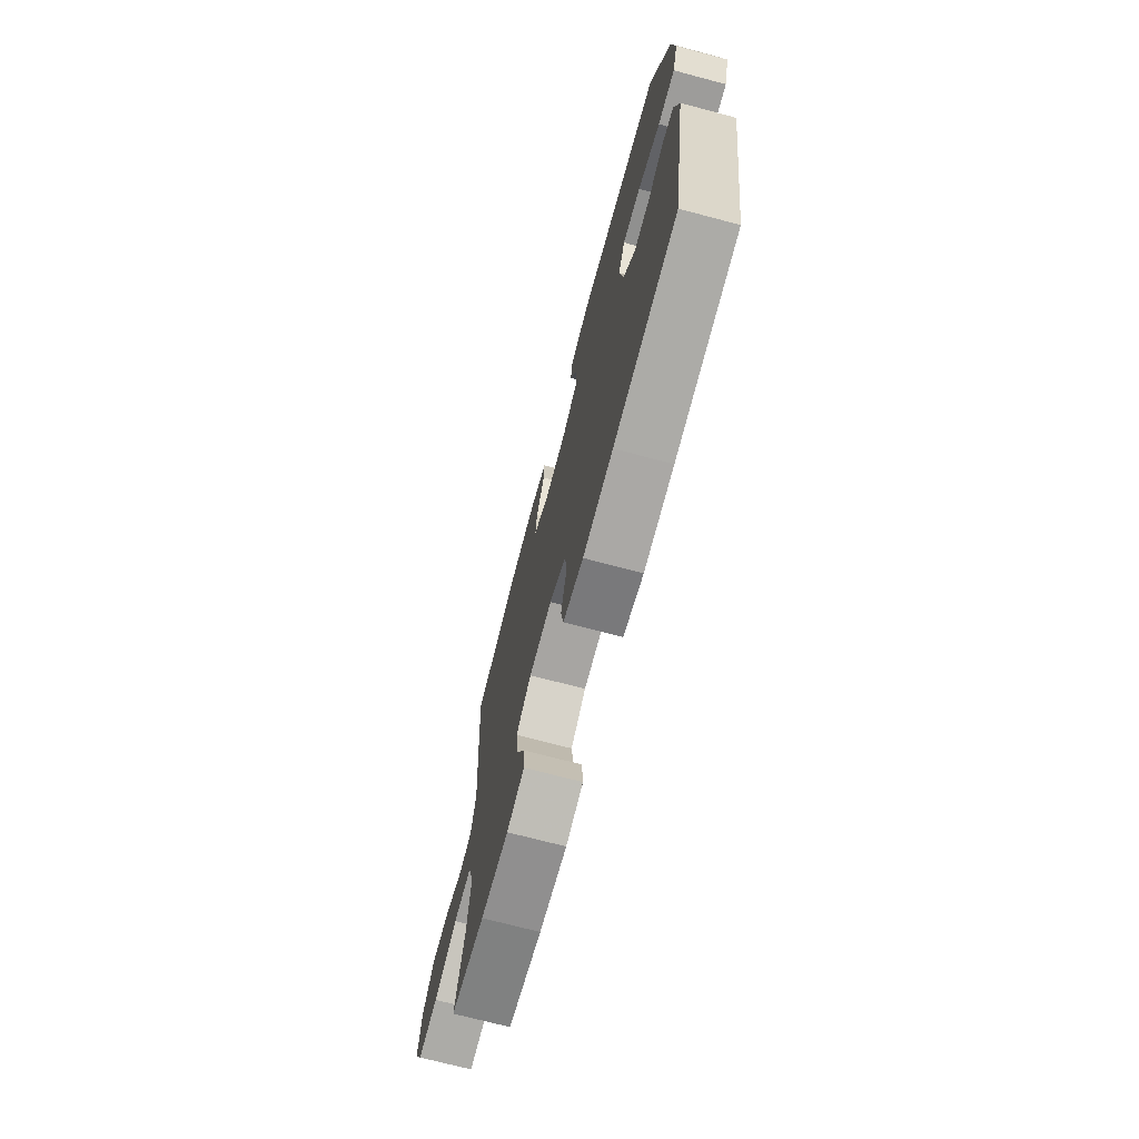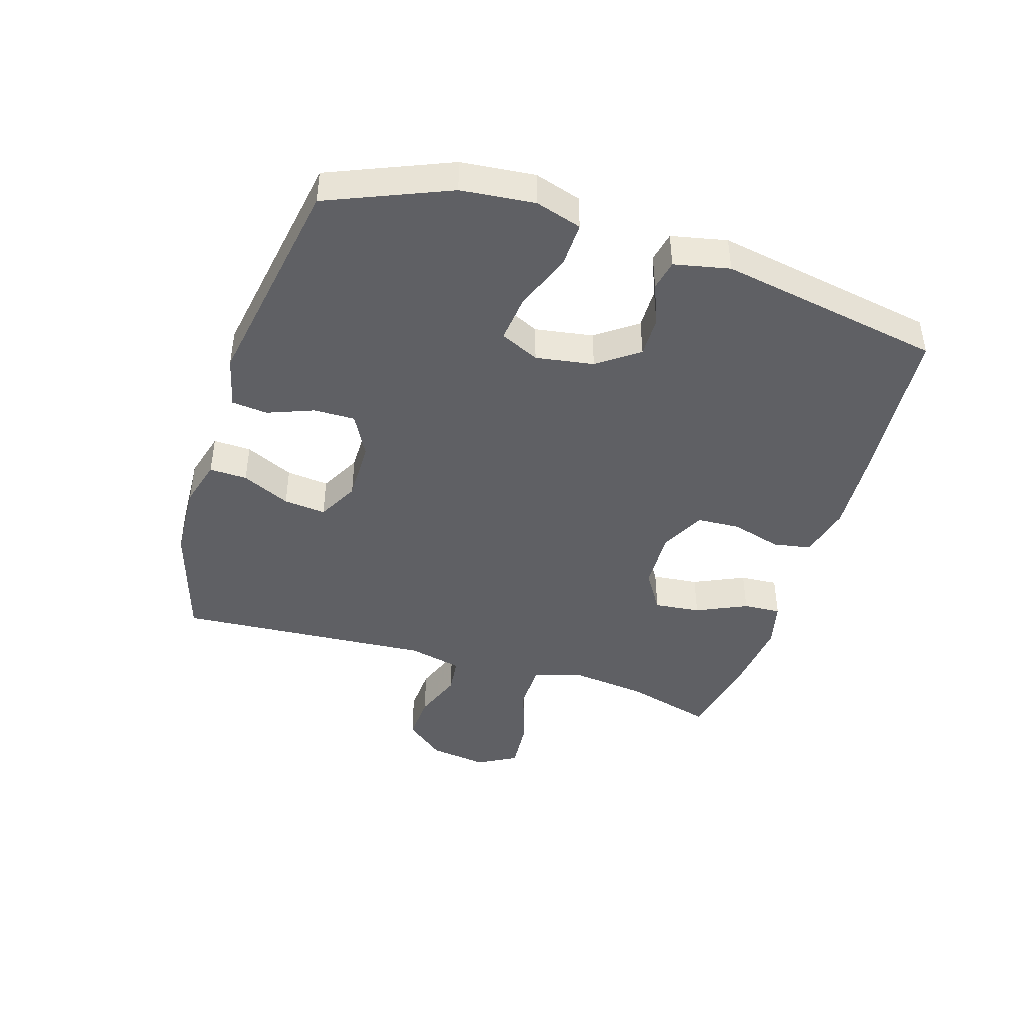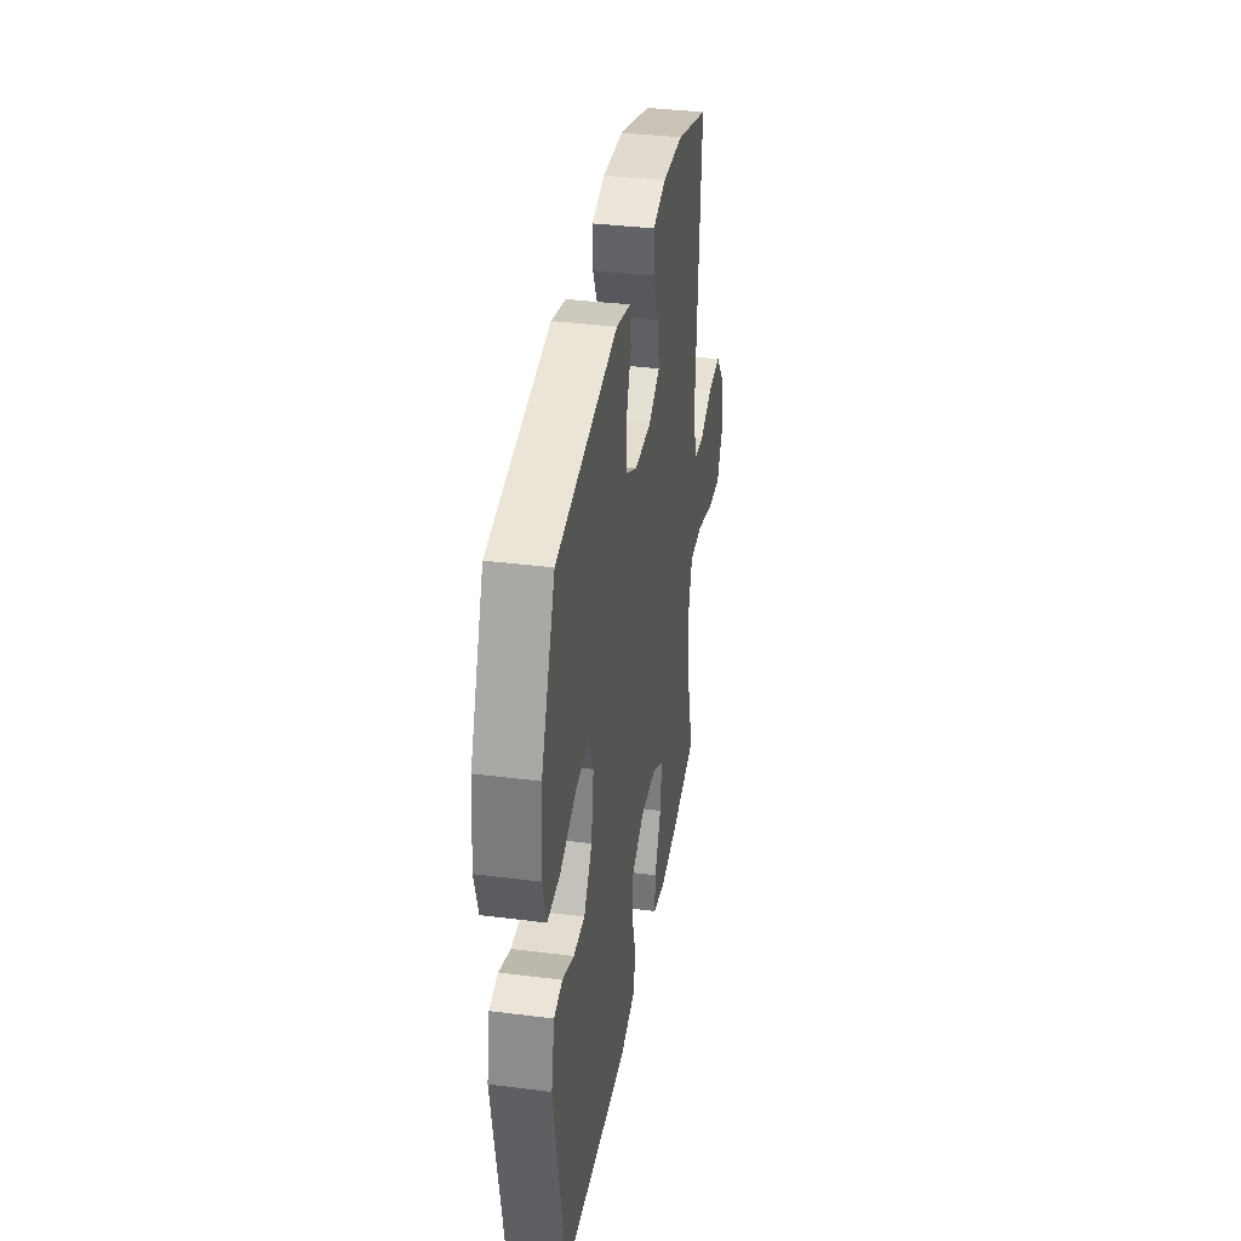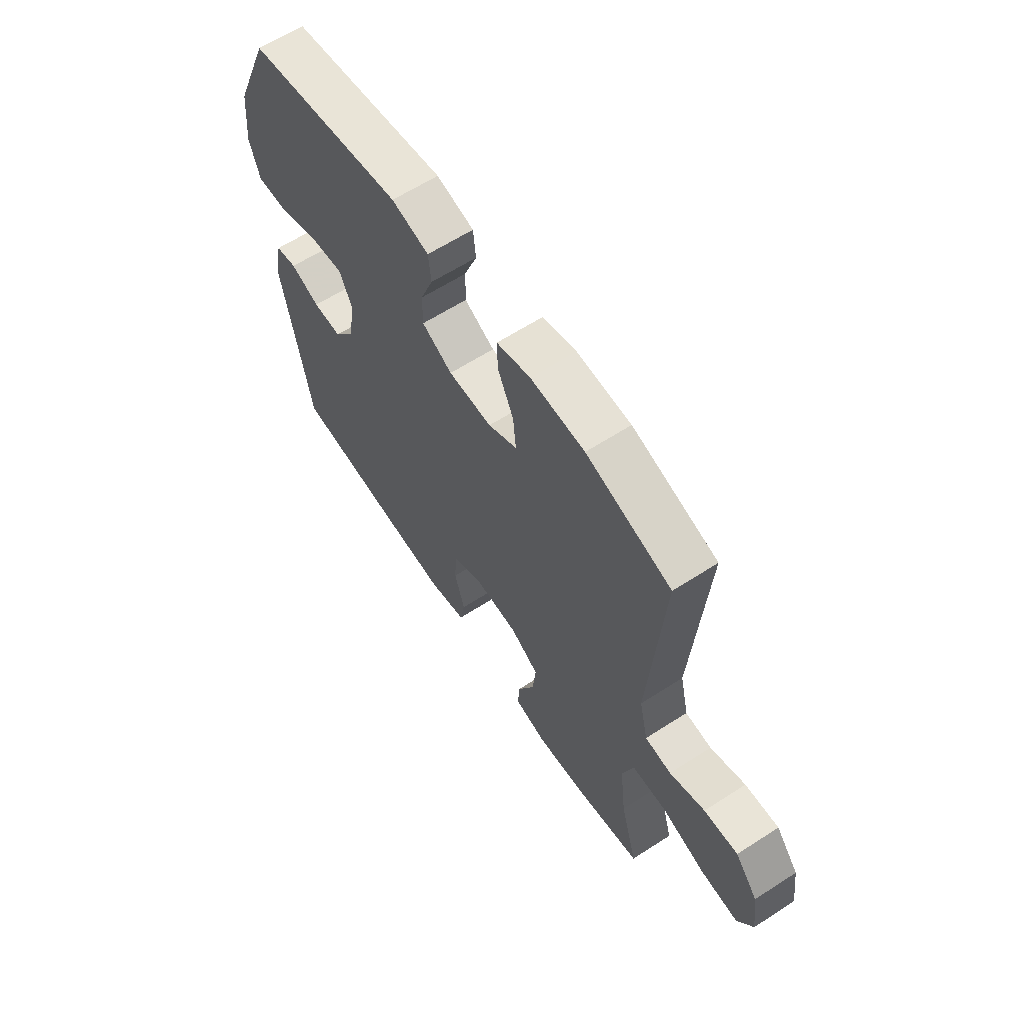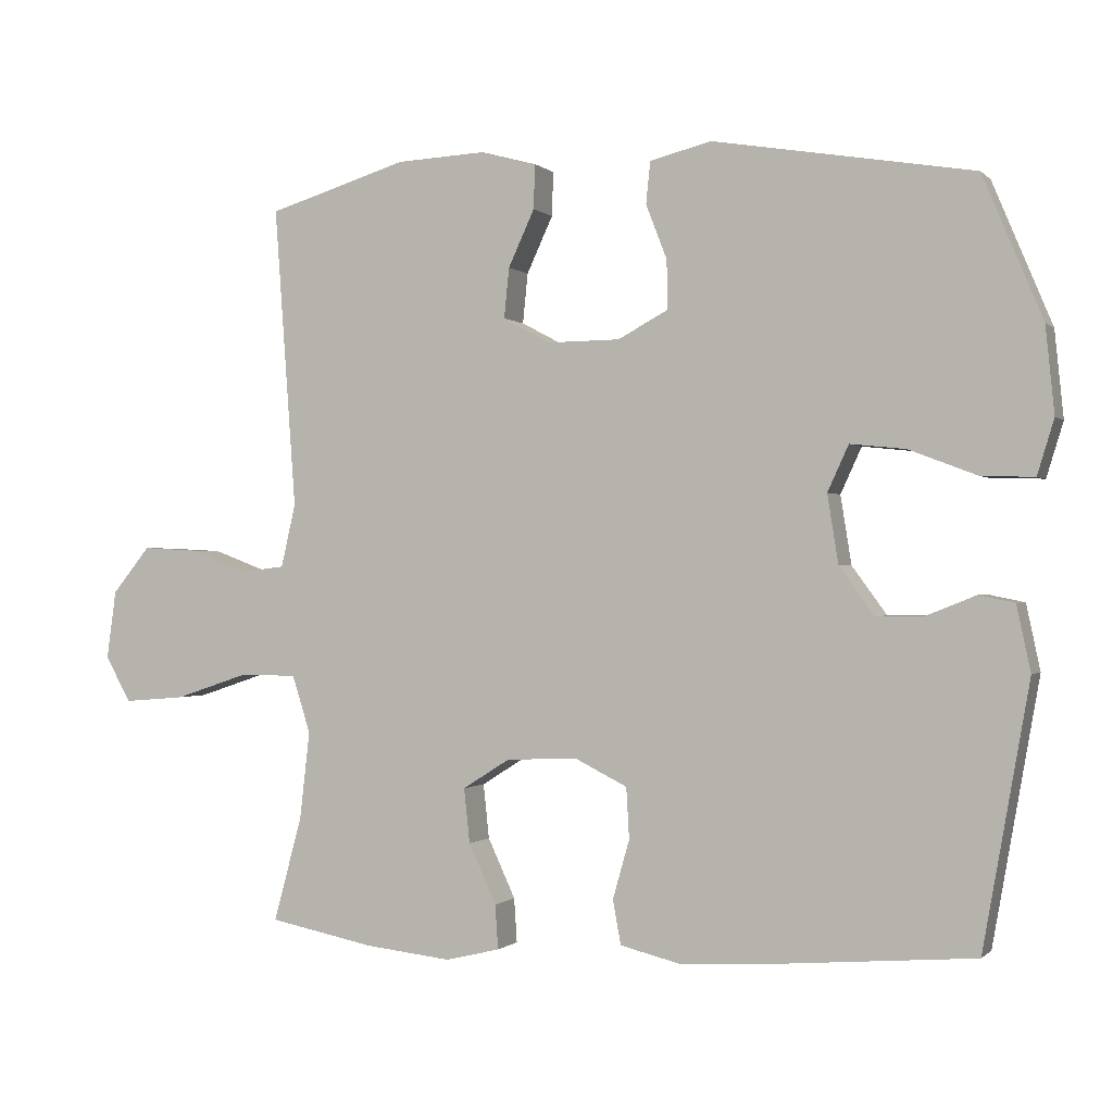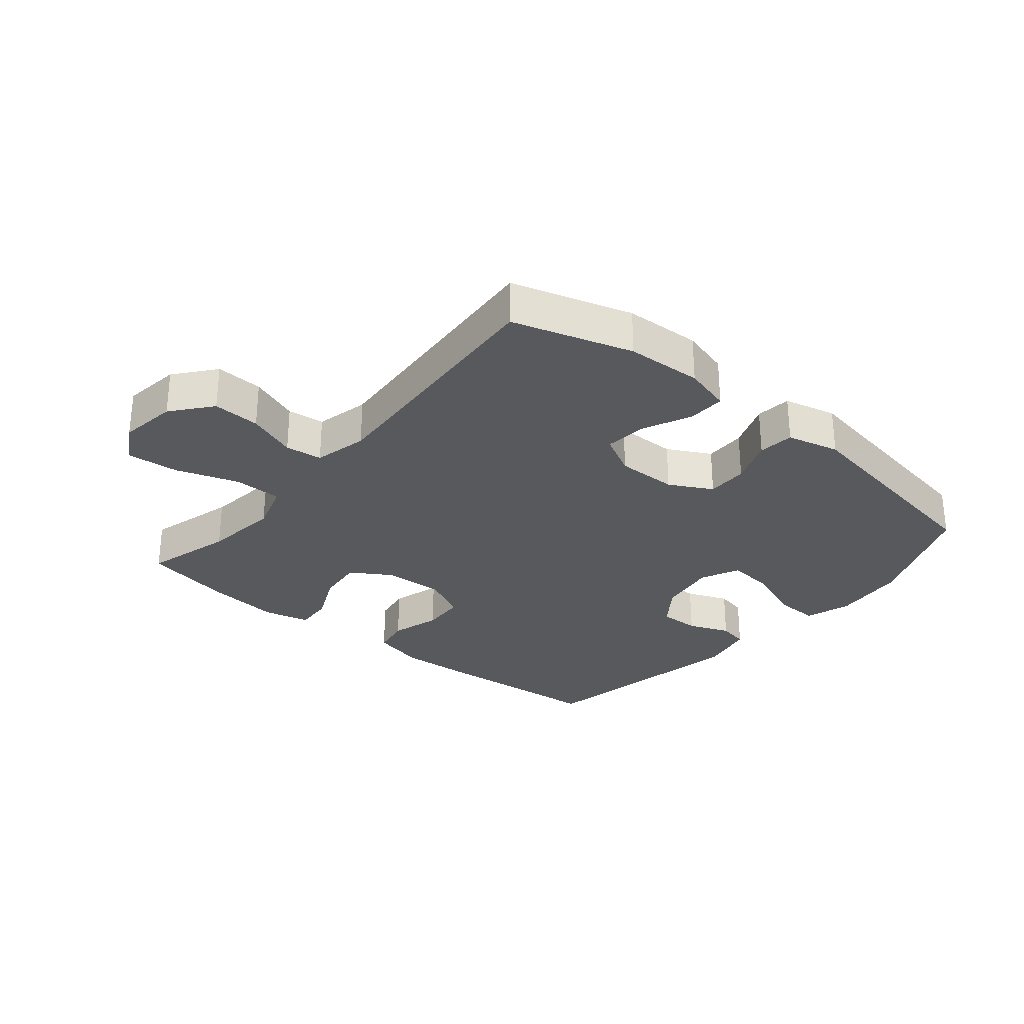
<metadata>
{"format":"obj","ext":"obj","renderer":"f3d","projection":"perspective","resolution":1024,"background":"white","views":[{"elev":-71.6,"azim":75.2,"up":"+Z"},{"elev":-43.7,"azim":72.7,"up":"+Y"},{"elev":36.0,"azim":99.5,"up":"+Z"},{"elev":62.5,"azim":-123.2,"up":"+Z"},{"elev":-0.4,"azim":20.7,"up":"+Z"},{"elev":-29.1,"azim":-39.8,"up":"+Y"}]}
</metadata>
<code>
v -0.5 0.07 -0.5
v -0.461 0.07 -0.357
v -0.447 0.07 -0.235
v -0.472 0.07 -0.156
v -0.55 0.07 -0.155
v -0.652 0.07 -0.189
v -0.737 0.07 -0.196
v -0.772 0.07 -0.133
v -0.759 0.07 -0.039
v -0.707 0.07 0.025
v -0.63 0.07 0.021
v -0.55 0.07 -0.009
v -0.49 0.07 -0.002
v -0.47 0.07 0.085
v -0.5 0.07 0.5
v -0.307 0.07 0.559
v -0.184 0.07 0.565
v -0.107 0.07 0.544
v -0.109 0.07 0.483
v -0.145 0.07 0.405
v -0.152 0.07 0.336
v -0.086 0.07 0.301
v 0.013 0.07 0.302
v 0.082 0.07 0.339
v 0.081 0.07 0.406
v 0.052 0.07 0.481
v 0.058 0.07 0.539
v 0.143 0.07 0.56
v 0.5 0.07 0.5
v 0.582 0.07 0.304
v 0.594 0.07 0.185
v 0.571 0.07 0.11
v 0.499 0.07 0.112
v 0.405 0.07 0.148
v 0.329 0.07 0.156
v 0.3 0.07 0.093
v 0.315 0.07 -0.001
v 0.363 0.07 -0.067
v 0.429 0.07 -0.066
v 0.496 0.07 -0.039
v 0.545 0.07 -0.049
v 0.564 0.07 -0.139
v 0.5 0.07 -0.5
v 0.23 0.07 -0.522
v 0.102 0.07 -0.53
v 0.016 0.07 -0.509
v 0.005 0.07 -0.448
v 0.028 0.07 -0.367
v 0.024 0.07 -0.297
v -0.048 0.07 -0.261
v -0.146 0.07 -0.265
v -0.211 0.07 -0.306
v -0.203 0.07 -0.381
v -0.165 0.07 -0.463
v -0.161 0.07 -0.524
v -0.236 0.07 -0.542
v -0.355 0.07 -0.529
v -0.5 0 -0.5
v -0.461 0 -0.357
v -0.447 0 -0.235
v -0.472 0 -0.156
v -0.55 0 -0.155
v -0.652 0 -0.189
v -0.737 0 -0.196
v -0.772 0 -0.133
v -0.759 0 -0.039
v -0.707 0 0.025
v -0.63 0 0.021
v -0.55 0 -0.009
v -0.49 0 -0.002
v -0.47 0 0.085
v -0.5 0 0.5
v -0.307 0 0.559
v -0.184 0 0.565
v -0.107 0 0.544
v -0.109 0 0.483
v -0.145 0 0.405
v -0.152 0 0.336
v -0.086 0 0.301
v 0.013 0 0.302
v 0.082 0 0.339
v 0.081 0 0.406
v 0.052 0 0.481
v 0.058 0 0.539
v 0.143 0 0.56
v 0.5 0 0.5
v 0.582 0 0.304
v 0.594 0 0.185
v 0.571 0 0.11
v 0.499 0 0.112
v 0.405 0 0.148
v 0.329 0 0.156
v 0.3 0 0.093
v 0.315 0 -0.001
v 0.363 0 -0.067
v 0.429 0 -0.066
v 0.496 0 -0.039
v 0.545 0 -0.049
v 0.564 0 -0.139
v 0.5 0 -0.5
v 0.23 0 -0.522
v 0.102 0 -0.53
v 0.016 0 -0.509
v 0.005 0 -0.448
v 0.028 0 -0.367
v 0.024 0 -0.297
v -0.048 0 -0.261
v -0.146 0 -0.265
v -0.211 0 -0.306
v -0.203 0 -0.381
v -0.165 0 -0.463
v -0.161 0 -0.524
v -0.236 0 -0.542
v -0.355 0 -0.529
f 56 57 1 2
f 53 54 55 56
f 52 53 56 2
f 51 52 2 3
f 50 51 3 4
f 45 46 47 48
f 45 48 49
f 44 45 49
f 43 44 49
f 42 43 49 50
f 39 40 41 42
f 38 39 42 50
f 31 32 33 34
f 31 34 35
f 30 31 35
f 29 30 35
f 28 29 35
f 25 26 27 28
f 24 25 28 35
f 23 24 35 36
f 17 18 19 20
f 17 20 21
f 14 15 16 17
f 13 14 17 21
f 9 10 11 12
f 9 12 13
f 8 9 13
f 5 6 7 8
f 4 5 8 13
f 37 38 50 4
f 22 23 36 37
f 21 22 37
f 4 13 21 37
f 59 58 114 113
f 113 112 111 110
f 59 113 110 109
f 60 59 109 108
f 61 60 108 107
f 105 104 103 102
f 106 105 102
f 106 102 101
f 106 101 100
f 107 106 100 99
f 99 98 97 96
f 107 99 96 95
f 91 90 89 88
f 92 91 88
f 92 88 87
f 92 87 86
f 92 86 85
f 85 84 83 82
f 92 85 82 81
f 93 92 81 80
f 77 76 75 74
f 78 77 74
f 74 73 72 71
f 78 74 71 70
f 69 68 67 66
f 70 69 66
f 70 66 65
f 65 64 63 62
f 70 65 62 61
f 61 107 95 94
f 94 93 80 79
f 94 79 78
f 94 78 70 61
f 1 58 59 2
f 2 59 60 3
f 3 60 61 4
f 4 61 62 5
f 5 62 63 6
f 6 63 64 7
f 7 64 65 8
f 8 65 66 9
f 9 66 67 10
f 10 67 68 11
f 11 68 69 12
f 12 69 70 13
f 13 70 71 14
f 14 71 72 15
f 15 72 73 16
f 16 73 74 17
f 17 74 75 18
f 18 75 76 19
f 19 76 77 20
f 20 77 78 21
f 21 78 79 22
f 22 79 80 23
f 23 80 81 24
f 24 81 82 25
f 25 82 83 26
f 26 83 84 27
f 27 84 85 28
f 28 85 86 29
f 29 86 87 30
f 30 87 88 31
f 31 88 89 32
f 32 89 90 33
f 33 90 91 34
f 34 91 92 35
f 35 92 93 36
f 36 93 94 37
f 37 94 95 38
f 38 95 96 39
f 39 96 97 40
f 40 97 98 41
f 41 98 99 42
f 42 99 100 43
f 43 100 101 44
f 44 101 102 45
f 45 102 103 46
f 46 103 104 47
f 47 104 105 48
f 48 105 106 49
f 49 106 107 50
f 50 107 108 51
f 51 108 109 52
f 52 109 110 53
f 53 110 111 54
f 54 111 112 55
f 55 112 113 56
f 56 113 114 57
f 57 114 58 1

</code>
